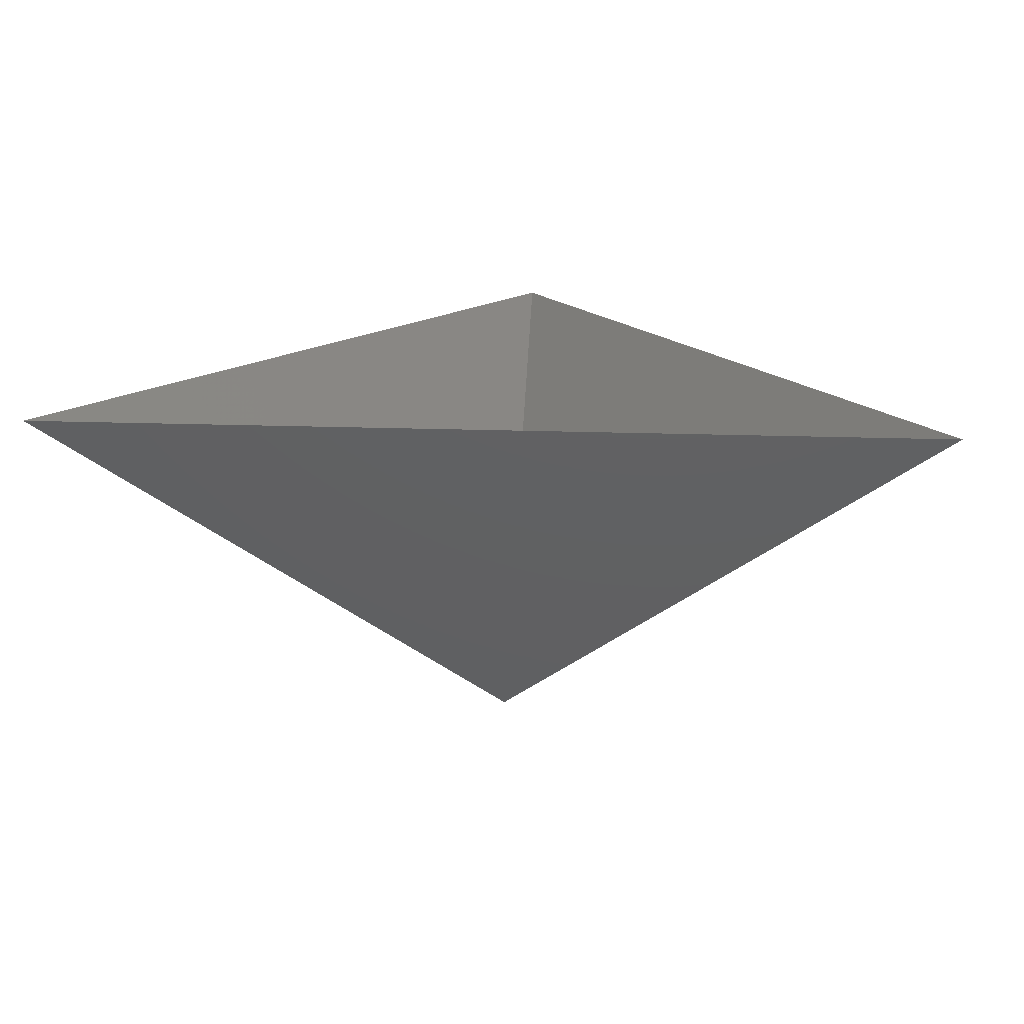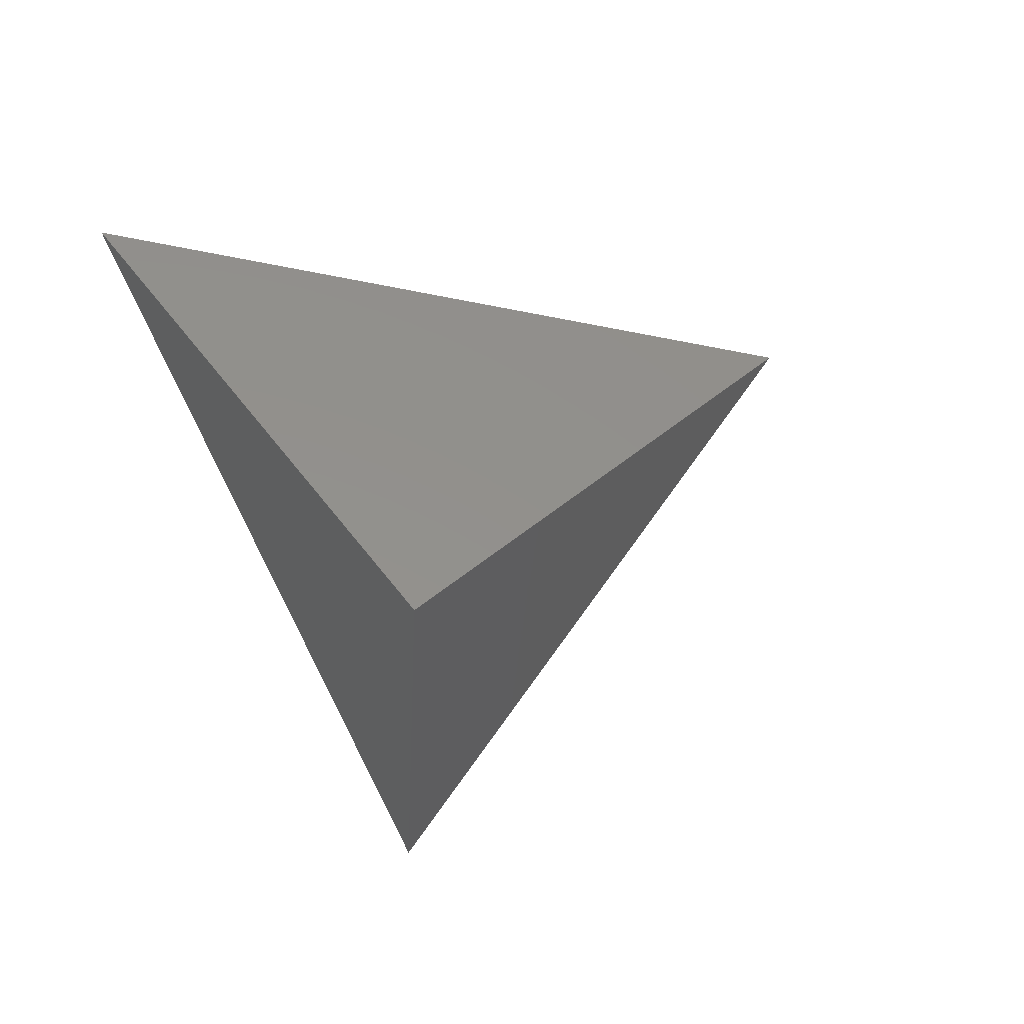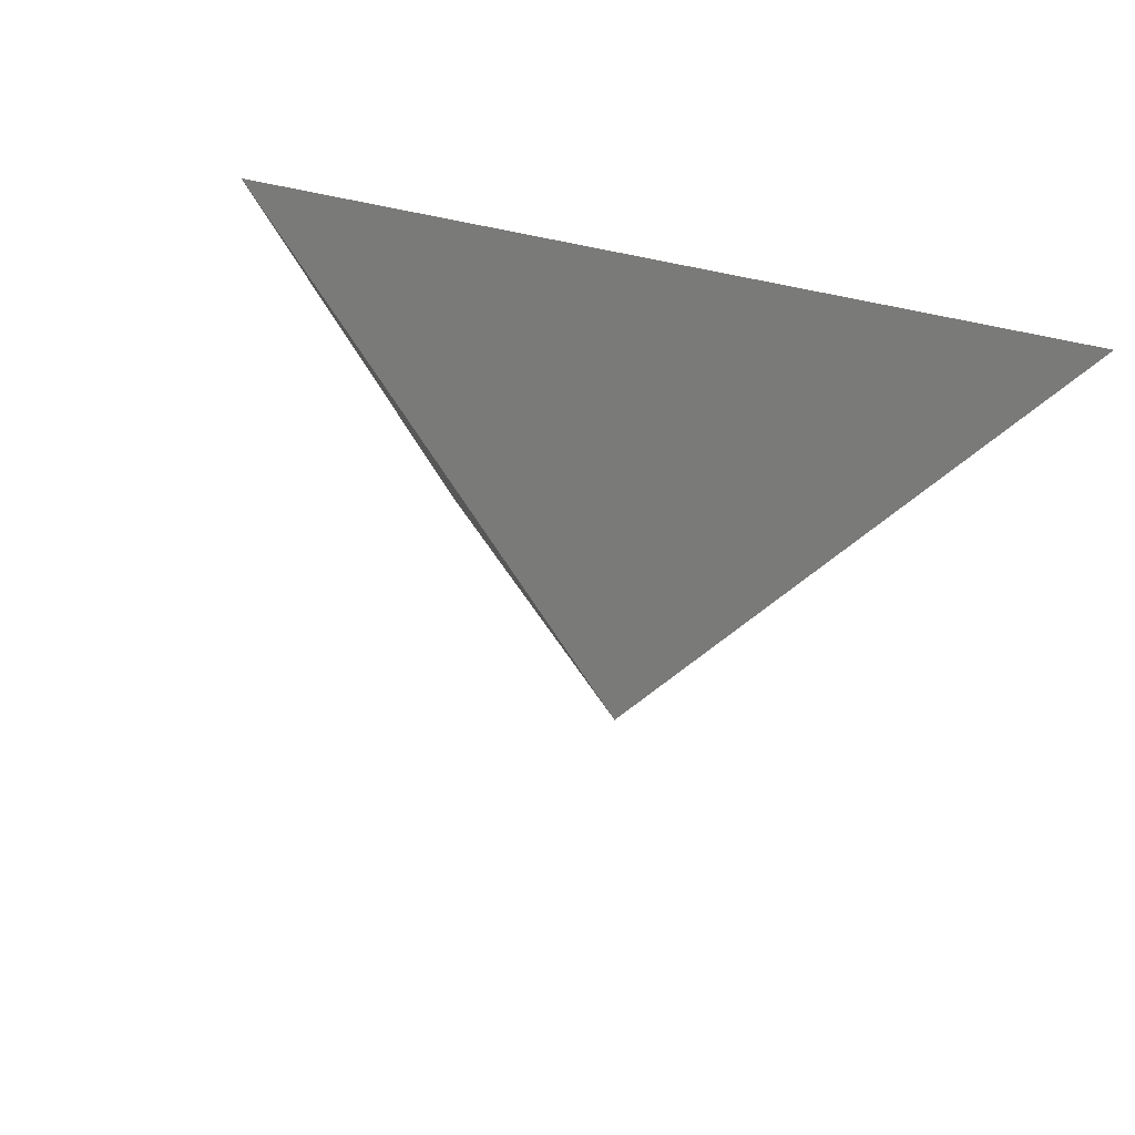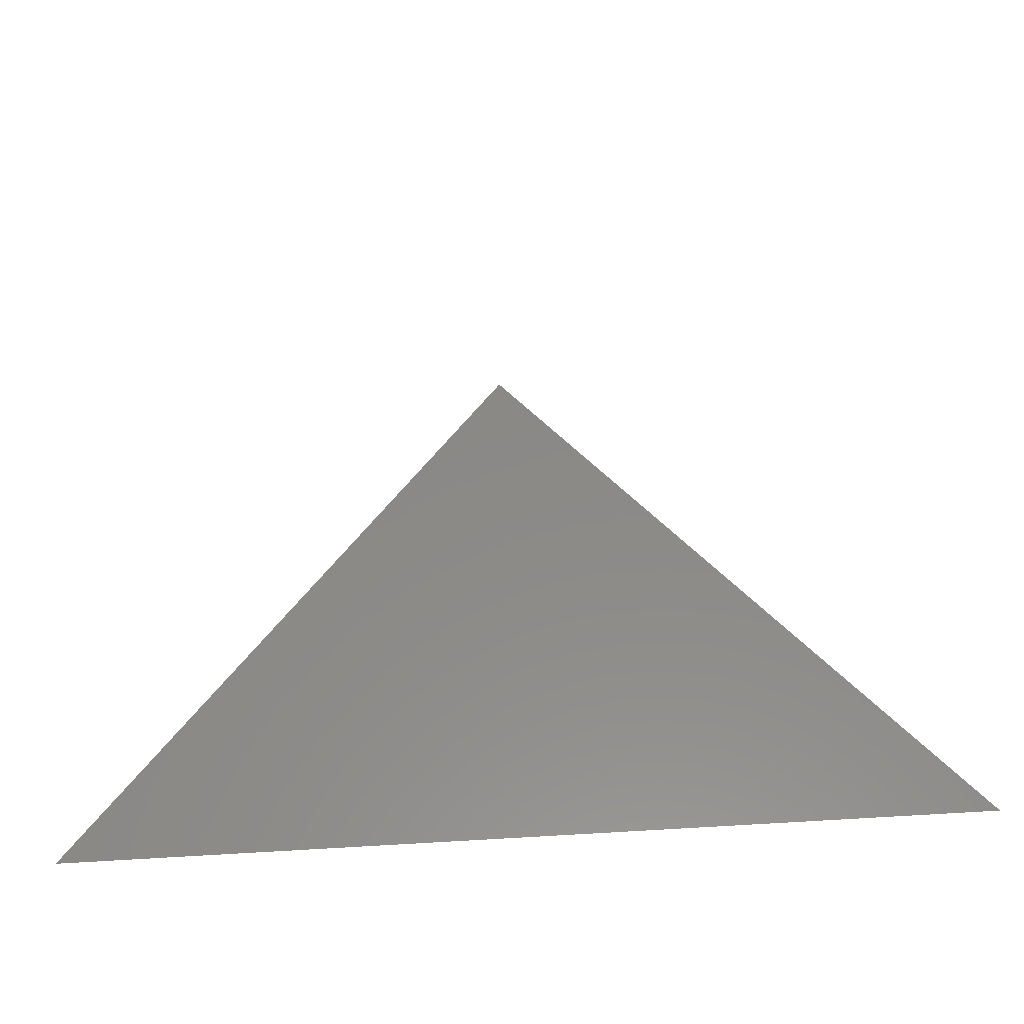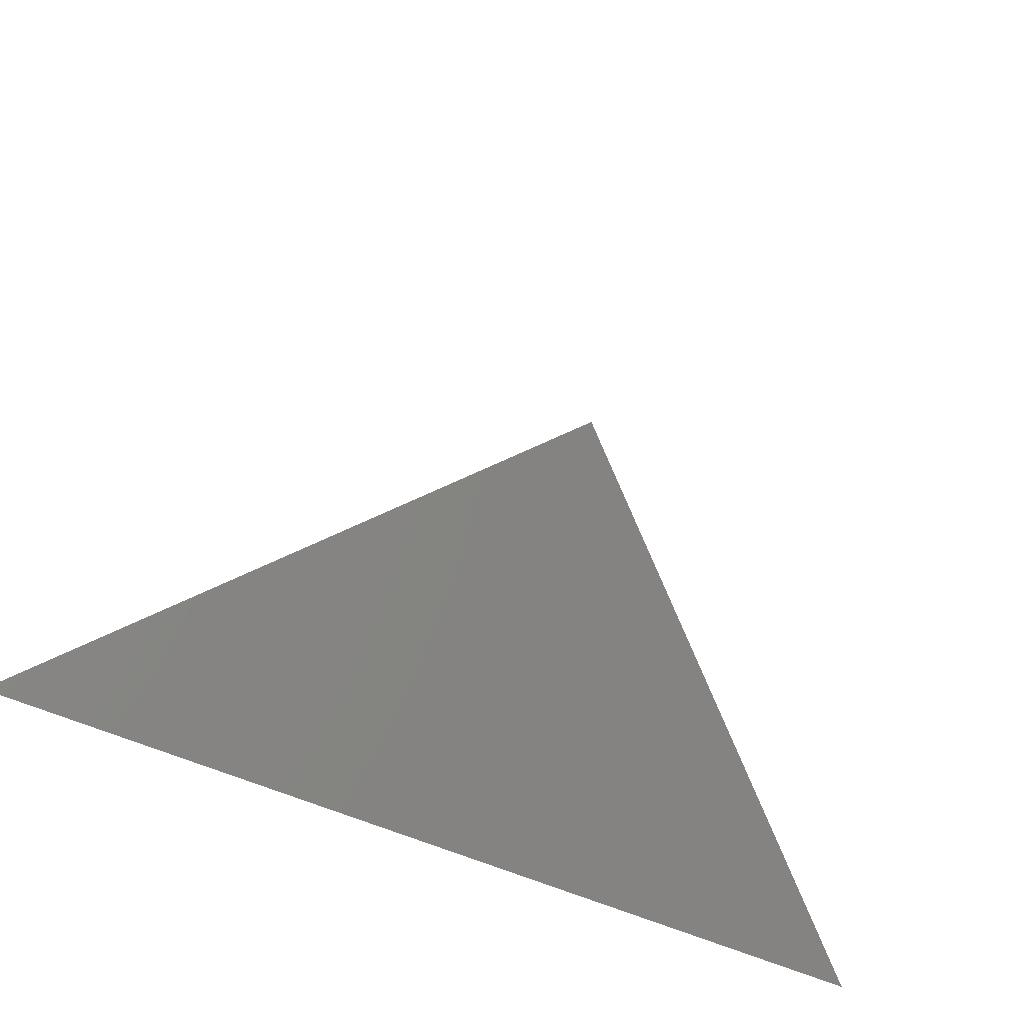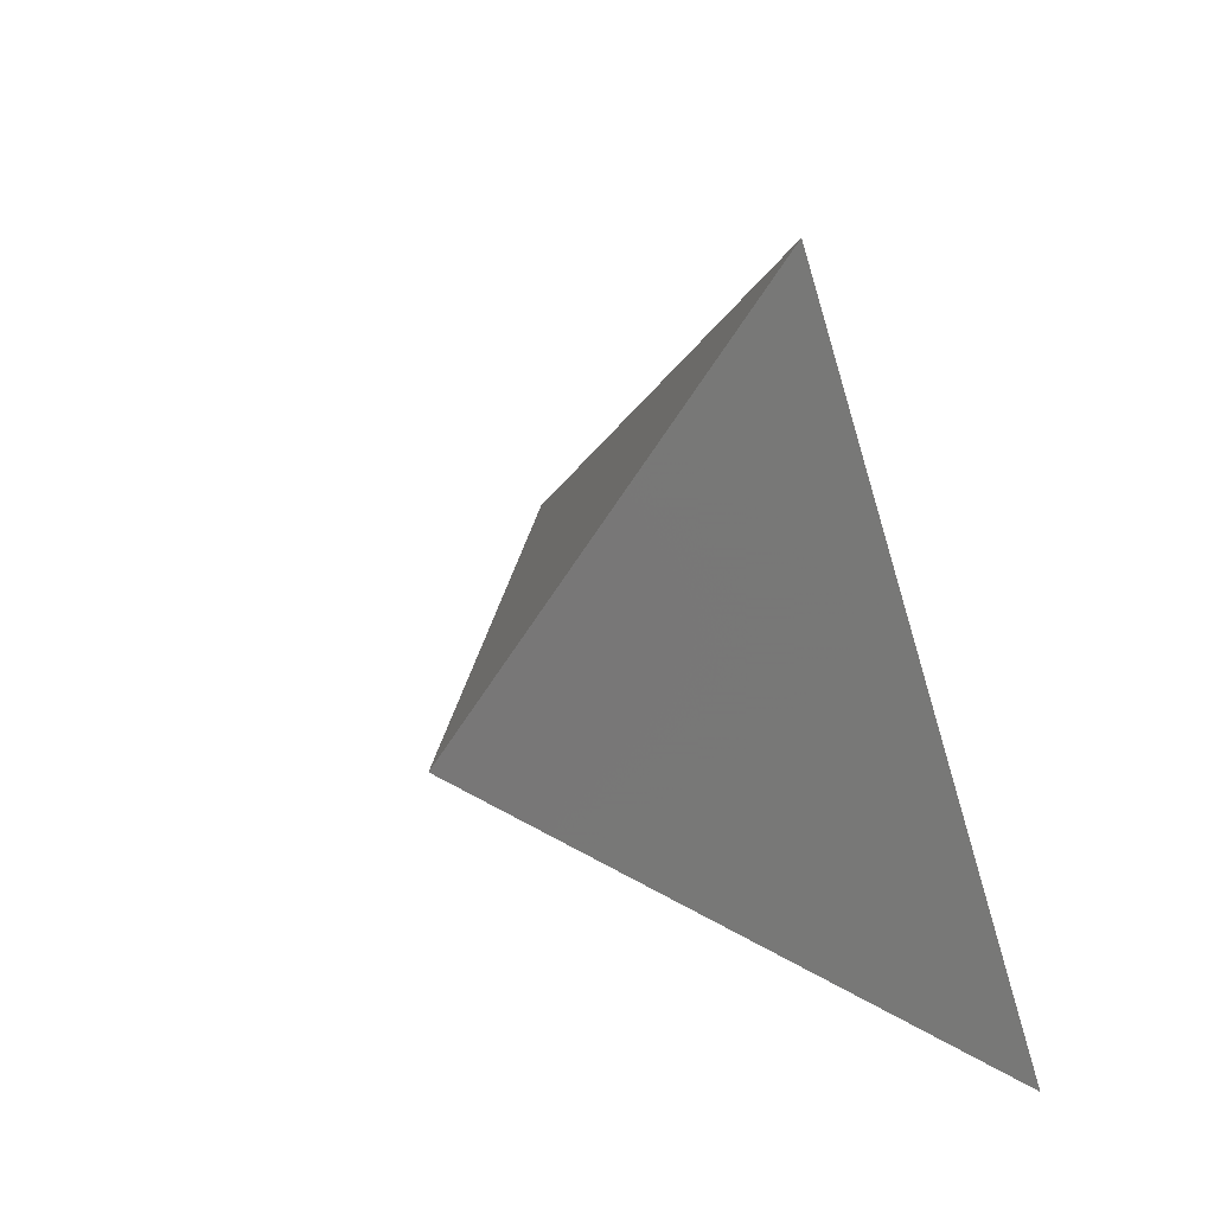
<metadata>
{"format":"stl","ext":"stl","renderer":"f3d","projection":"perspective","resolution":1024,"background":"white","views":[{"elev":17.4,"azim":4.4,"up":"+Z"},{"elev":-70.3,"azim":112.8,"up":"+Z"},{"elev":-18.0,"azim":-23.7,"up":"+Z"},{"elev":-65.7,"azim":-176.2,"up":"+Y"},{"elev":-58.7,"azim":155.7,"up":"+Y"},{"elev":46.1,"azim":-121.3,"up":"+Y"}]}
</metadata>
<code>
# stl→obj: 4 verts, 3 faces
v -5 -17 40.07
v 7 -17 40.07
v 1 -14 35.07
v 1 -8 40.07
f 1 2 3
f 2 4 3
f 4 1 3

</code>
